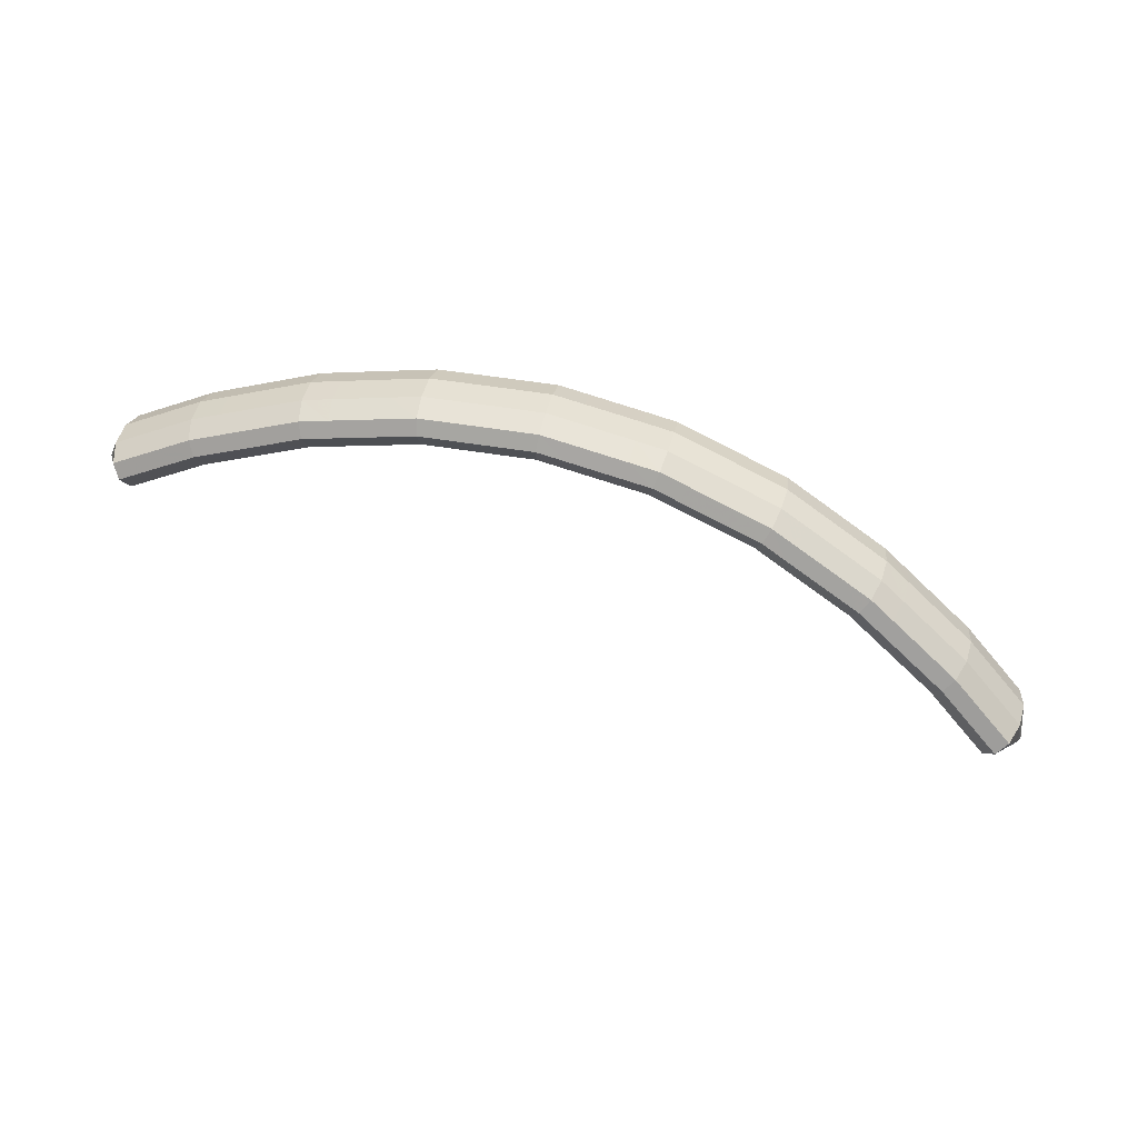
<metadata>
{"format":"obj","ext":"obj","renderer":"f3d","projection":"perspective","resolution":1024,"background":"white","views":[{"elev":78.9,"azim":41.4,"up":"+Z"}]}
</metadata>
<code>
g tube1
v 160.4 173.5 122.6
v 160.3 173.6 122.4
v 160.1 173.6 122.1
v 160.1 173.4 121.9
v 160 173.1 121.9
v 160 172.8 122
v 160.1 172.7 122.2
v 160.2 172.6 122.4
v 160.3 172.8 122.7
v 160.4 173 122.8
v 160.4 173.3 122.8
v 160.4 173.5 122.6
v 158.7 175.3 124.7
v 157.8 176.6 122.5
v 157 176.9 120.5
v 156.5 176 119.5
v 156.4 174.3 119.7
v 156.9 172.2 121
v 157.7 170.5 123.1
v 158.6 169.7 125.3
v 159.3 170 126.8
v 159.6 171.3 127.3
v 159.4 173.3 126.5
v 158.7 175.3 124.7
v 156.5 175.4 125.7
v 155.6 176.7 123.5
v 154.7 177 121.5
v 154.2 176.2 120.5
v 154.2 174.4 120.7
v 154.6 172.4 122
v 155.4 170.7 124.1
v 156.3 169.8 126.3
v 157 170.1 127.8
v 157.3 171.5 128.3
v 157.1 173.5 127.5
v 156.5 175.4 125.7
v 154.2 175.6 126.7
v 153.3 176.9 124.4
v 152.5 177.2 122.5
v 152 176.3 121.5
v 151.9 174.6 121.6
v 152.4 172.6 123
v 153.2 170.8 125.1
v 154.1 170 127.2
v 154.8 170.3 128.8
v 155.1 171.7 129.3
v 154.9 173.6 128.5
v 154.2 175.6 126.7
v 151.8 175.7 127.7
v 151 177.1 125.5
v 150.2 177.4 123.5
v 149.7 176.5 122.5
v 149.8 174.8 122.6
v 150.3 172.7 123.9
v 151.1 171 126
v 151.9 170.2 128.2
v 152.6 170.5 129.8
v 152.8 171.8 130.3
v 152.5 173.8 129.5
v 151.8 175.7 127.7
v 149.4 175.7 128.6
v 148.6 177 126.4
v 147.8 177.3 124.4
v 147.5 176.4 123.3
v 147.5 174.7 123.4
v 148.1 172.6 124.7
v 148.9 170.9 126.8
v 149.7 170.1 129
v 150.3 170.4 130.6
v 150.4 171.8 131.1
v 150.1 173.7 130.4
v 149.4 175.7 128.6
v 147.1 175.6 129.4
v 146.2 176.9 127.2
v 145.5 177.2 125.2
v 145.1 176.4 124.1
v 145.2 174.6 124.2
v 145.8 172.6 125.6
v 146.6 170.9 127.6
v 147.4 170 129.8
v 148 170.3 131.4
v 148.1 171.7 132
v 147.8 173.7 131.2
v 147.1 175.6 129.4
v 144.8 175.5 130.3
v 143.9 176.9 128
v 143.2 177.2 126.1
v 142.8 176.3 124.9
v 142.9 174.6 125.1
v 143.5 172.5 126.4
v 144.3 170.8 128.5
v 145.1 170 130.7
v 145.7 170.3 132.3
v 145.8 171.6 132.8
v 145.5 173.6 132
v 144.8 175.5 130.3
v 142.3 175.5 131.2
v 141.5 176.8 128.9
v 140.8 177.1 126.9
v 140.5 176.2 125.8
v 140.7 174.5 125.9
v 141.3 172.5 127.2
v 142.1 170.7 129.3
v 142.9 169.9 131.5
v 143.4 170.2 133.1
v 143.4 171.6 133.7
v 143 173.5 132.9
v 142.3 175.5 131.2
v 139.8 175.1 131.8
v 139 176.4 129.6
v 138.4 176.7 127.6
v 138.2 175.9 126.4
v 138.5 174.2 126.5
v 139.1 172.1 127.7
v 139.9 170.4 129.8
v 140.6 169.6 132.1
v 141 169.9 133.7
v 141 171.2 134.3
v 140.5 173.2 133.6
v 139.8 175.1 131.8
v 137.4 174.8 132.5
v 136.6 176.1 130.2
v 136.1 176.4 128.2
v 135.9 175.5 127
v 136.1 173.8 127.1
v 136.8 171.8 128.4
v 137.6 170.1 130.5
v 138.3 169.2 132.7
v 138.7 169.5 134.3
v 138.6 170.9 134.9
v 138.2 172.8 134.2
v 137.4 174.8 132.5
v 135.1 174.4 133.1
v 134.3 175.8 130.8
v 133.7 176 128.8
v 133.5 175.2 127.6
v 133.8 173.5 127.7
v 134.4 171.5 129
v 135.2 169.7 131.1
v 135.9 168.9 133.3
v 136.3 169.2 135
v 136.3 170.5 135.5
v 135.8 172.5 134.8
v 135.1 174.4 133.1
v 132.5 174 133.7
v 131.8 175.4 131.5
v 131.3 175.7 129.4
v 131.2 174.9 128.3
v 131.6 173.2 128.3
v 132.3 171.1 129.6
v 133.1 169.4 131.7
v 133.7 168.6 133.9
v 134 168.8 135.6
v 133.9 170.2 136.2
v 133.3 172.1 135.5
v 132.5 174 133.7
v 130 173.3 134.1
v 129.2 174.7 131.9
v 128.8 175 129.8
v 128.9 174.2 128.6
v 129.4 172.5 128.6
v 130.1 170.5 129.9
v 130.9 168.8 132
v 131.5 167.9 134.2
v 131.7 168.2 135.9
v 131.4 169.5 136.6
v 130.8 171.4 135.9
v 130 173.3 134.1
v 127.6 172.7 134.5
v 126.9 174 132.2
v 126.5 174.3 130.2
v 126.5 173.5 129
v 127 171.9 129
v 127.8 169.9 130.2
v 128.6 168.2 132.3
v 129.2 167.3 134.6
v 129.4 167.5 136.3
v 129.1 168.8 136.9
v 128.4 170.7 136.2
v 127.6 172.7 134.5
v 125.3 172 134.9
v 124.6 173.4 132.6
v 124.2 173.7 130.5
v 124.2 172.9 129.3
v 124.7 171.2 129.3
v 125.4 169.2 130.6
v 126.2 167.5 132.7
v 126.8 166.6 134.9
v 127 166.9 136.6
v 126.7 168.1 137.3
v 126.1 170.1 136.6
v 125.3 172 134.9
v 122.7 171.3 135.2
v 122 172.6 133
v 121.7 173 130.9
v 121.9 172.2 129.7
v 122.5 170.6 129.7
v 123.3 168.6 130.9
v 124.1 166.9 133
v 124.6 166 135.3
v 124.7 166.2 137
v 124.3 167.5 137.6
v 123.6 169.3 137
v 122.7 171.3 135.2
v 120.3 170.2 135.3
v 119.6 171.6 133
v 119.4 172 130.9
v 119.7 171.3 129.7
v 120.4 169.7 129.7
v 121.3 167.7 131
v 122.1 166 133
v 122.5 165.1 135.3
v 122.5 165.2 137
v 122 166.4 137.7
v 121.2 168.3 137
v 120.3 170.2 135.3
v 118 169.2 135.3
v 117.4 170.6 133.1
v 117.1 171 131
v 117.4 170.3 129.8
v 118.1 168.7 129.8
v 119 166.7 131
v 119.8 165 133.1
v 120.3 164.1 135.4
v 120.3 164.2 137.1
v 119.7 165.4 137.7
v 118.9 167.3 137.1
v 118 169.2 135.3
v 115.8 168.2 135.4
v 115.1 169.6 133.1
v 114.9 170 131
v 115.2 169.3 129.8
v 115.9 167.7 129.8
v 116.8 165.7 131.1
v 117.6 164 133.1
v 118 163.1 135.4
v 118 163.2 137.1
v 117.5 164.4 137.8
v 116.7 166.3 137.1
v 115.8 168.2 135.4
v 113.3 167.1 135.4
v 112.7 168.5 133.2
v 112.6 168.9 131.1
v 113 168.3 129.8
v 113.8 166.7 129.9
v 114.7 164.8 131.1
v 115.5 163.1 133.2
v 115.9 162.2 135.5
v 115.8 162.3 137.2
v 115.2 163.4 137.8
v 114.2 165.2 137.2
v 113.3 167.1 135.4
v 111 165.7 135.1
v 110.5 167.1 132.9
v 110.4 167.6 130.8
v 110.9 167 129.6
v 111.8 165.5 129.6
v 112.9 163.6 130.9
v 113.7 161.9 132.9
v 114 160.9 135.2
v 113.7 161 136.9
v 113 162.1 137.5
v 112 163.8 136.9
v 111 165.7 135.1
v 109 164.4 134.9
v 108.4 165.8 132.6
v 108.3 166.3 130.5
v 108.9 165.7 129.3
v 109.8 164.2 129.3
v 110.8 162.3 130.6
v 111.6 160.6 132.7
v 111.9 159.6 134.9
v 111.7 159.7 136.7
v 110.9 160.8 137.3
v 109.9 162.5 136.6
v 109 164.4 134.9
v 106.9 163.1 134.6
v 106.3 164.5 132.3
v 106.3 165 130.3
v 106.8 164.4 129.1
v 107.7 162.9 129.1
v 108.7 161.1 130.3
v 109.5 159.3 132.4
v 109.9 158.4 134.7
v 109.6 158.4 136.4
v 108.9 159.5 137
v 107.8 161.2 136.4
v 106.9 163.1 134.6
v 104.6 161.7 134.3
v 104.1 163.1 132.1
v 104.1 163.7 130
v 104.7 163.1 128.8
v 105.7 161.7 128.8
v 106.8 159.9 130.1
v 107.6 158.2 132.2
v 107.9 157.1 134.4
v 107.6 157.1 136.1
v 106.7 158.1 136.7
v 105.6 159.8 136.1
v 104.6 161.7 134.3
v 102.6 160 133.7
v 102.1 161.5 131.5
v 102.2 162.1 129.4
v 102.9 161.6 128.3
v 104 160.3 128.3
v 105.1 158.5 129.6
v 105.9 156.8 131.7
v 106.2 155.7 133.9
v 105.7 155.6 135.6
v 104.8 156.6 136.2
v 103.6 158.2 135.5
v 102.6 160 133.7
v 100.8 158.5 133.2
v 100.2 160 130.9
v 100.3 160.6 128.9
v 101.1 160.1 127.7
v 102.2 158.8 127.8
v 103.3 157 129
v 104.1 155.2 131.1
v 104.3 154.2 133.4
v 103.9 154.1 135.1
v 102.9 155 135.6
v 101.8 156.7 135
v 100.8 158.5 133.2
v 98.93 157 132.7
v 98.39 158.4 130.4
v 98.5 159 128.4
v 99.21 158.6 127.2
v 100.3 157.2 127.2
v 101.4 155.4 128.5
v 102.2 153.7 130.6
v 102.5 152.7 132.8
v 102 152.6 134.5
v 101.1 153.5 135.1
v 99.93 155.2 134.4
v 98.93 157 132.7
v 96.94 155.4 132.1
v 96.43 156.8 129.8
v 96.59 157.5 127.8
v 97.38 157.1 126.7
v 98.54 155.8 126.7
v 99.7 154 128
v 100.5 152.3 130.1
v 100.7 151.2 132.3
v 100.2 151.1 134
v 99.18 151.9 134.5
v 97.97 153.5 133.8
v 96.94 155.4 132.1
v 95.19 153.6 131.3
v 94.7 155 129
v 94.92 155.7 127
v 95.77 155.4 125.9
v 96.99 154.2 126
v 98.2 152.4 127.3
v 99 150.7 129.4
v 99.15 149.6 131.6
v 98.59 149.4 133.2
v 97.5 150.2 133.8
v 96.24 151.8 133
v 95.19 153.6 131.3
v 93.57 151.9 130.5
v 93.08 153.4 128.3
v 93.29 154.1 126.3
v 94.15 153.7 125.1
v 95.37 152.5 125.2
v 96.57 150.8 126.5
v 97.38 149.1 128.6
v 97.52 147.9 130.8
v 96.96 147.7 132.5
v 95.88 148.5 133
v 94.62 150.1 132.3
v 93.57 151.9 130.5
v 91.95 150.2 129.8
v 91.45 151.7 127.5
v 91.67 152.4 125.5
v 92.52 152.1 124.4
v 93.75 150.8 124.5
v 94.95 149.1 125.8
v 95.75 147.4 127.9
v 95.9 146.2 130.1
v 95.34 146 131.7
v 94.26 146.8 132.3
v 92.99 148.4 131.5
v 91.95 150.2 129.8
v 90.23 148.4 128.9
v 89.75 149.9 126.7
v 90.01 150.6 124.7
v 90.91 150.4 123.6
v 92.19 149.2 123.8
v 93.42 147.5 125.1
v 94.22 145.8 127.2
v 94.34 144.6 129.4
v 93.73 144.4 131
v 92.6 145.1 131.5
v 91.29 146.6 130.7
v 90.23 148.4 128.9
v 88.73 146.5 128
v 88.27 148 125.7
v 88.56 148.8 123.8
v 89.51 148.6 122.7
v 90.83 147.5 122.9
v 92.09 145.8 124.2
v 92.89 144.1 126.3
v 92.98 142.9 128.5
v 92.33 142.6 130
v 91.15 143.3 130.5
v 89.81 144.7 129.8
v 88.73 146.5 128
v 87.32 144.7 127
v 86.85 146.2 124.8
v 87.15 147 122.9
v 88.1 146.8 121.8
v 89.42 145.7 121.9
v 90.68 144 123.3
v 91.48 142.3 125.4
v 91.57 141.1 127.5
v 90.92 140.8 129.1
v 89.74 141.5 129.6
v 88.39 143 128.8
v 87.32 144.7 127
v 85.91 142.9 126.1
v 85.44 144.5 123.9
v 85.73 145.2 121.9
v 86.69 145 120.9
v 88.01 143.9 121
v 89.26 142.2 122.4
v 90.07 140.5 124.4
v 90.16 139.3 126.6
v 89.51 139 128.2
v 88.32 139.7 128.7
v 86.98 141.2 127.9
v 85.91 142.9 126.1
v 86.03 140.5 124.1
v 86.01 140.7 123.8
v 86.12 140.7 123.6
v 86.33 140.6 123.4
v 86.56 140.5 123.3
v 86.74 140.3 123.4
v 86.82 140.1 123.6
v 86.77 140 123.9
v 86.61 140 124.1
v 86.38 140.1 124.3
v 86.17 140.3 124.2
v 86.03 140.5 124.1
f 1 2 14
f 14 13 1
f 2 3 15
f 15 14 2
f 3 4 16
f 16 15 3
f 4 5 17
f 17 16 4
f 5 6 18
f 18 17 5
f 6 7 19
f 19 18 6
f 7 8 20
f 20 19 7
f 8 9 21
f 21 20 8
f 9 10 22
f 22 21 9
f 10 11 23
f 23 22 10
f 11 12 24
f 24 23 11
f 13 14 26
f 26 25 13
f 14 15 27
f 27 26 14
f 15 16 28
f 28 27 15
f 16 17 29
f 29 28 16
f 17 18 30
f 30 29 17
f 18 19 31
f 31 30 18
f 19 20 32
f 32 31 19
f 20 21 33
f 33 32 20
f 21 22 34
f 34 33 21
f 22 23 35
f 35 34 22
f 23 24 36
f 36 35 23
f 25 26 38
f 38 37 25
f 26 27 39
f 39 38 26
f 27 28 40
f 40 39 27
f 28 29 41
f 41 40 28
f 29 30 42
f 42 41 29
f 30 31 43
f 43 42 30
f 31 32 44
f 44 43 31
f 32 33 45
f 45 44 32
f 33 34 46
f 46 45 33
f 34 35 47
f 47 46 34
f 35 36 48
f 48 47 35
f 37 38 50
f 50 49 37
f 38 39 51
f 51 50 38
f 39 40 52
f 52 51 39
f 40 41 53
f 53 52 40
f 41 42 54
f 54 53 41
f 42 43 55
f 55 54 42
f 43 44 56
f 56 55 43
f 44 45 57
f 57 56 44
f 45 46 58
f 58 57 45
f 46 47 59
f 59 58 46
f 47 48 60
f 60 59 47
f 49 50 62
f 62 61 49
f 50 51 63
f 63 62 50
f 51 52 64
f 64 63 51
f 52 53 65
f 65 64 52
f 53 54 66
f 66 65 53
f 54 55 67
f 67 66 54
f 55 56 68
f 68 67 55
f 56 57 69
f 69 68 56
f 57 58 70
f 70 69 57
f 58 59 71
f 71 70 58
f 59 60 72
f 72 71 59
f 61 62 74
f 74 73 61
f 62 63 75
f 75 74 62
f 63 64 76
f 76 75 63
f 64 65 77
f 77 76 64
f 65 66 78
f 78 77 65
f 66 67 79
f 79 78 66
f 67 68 80
f 80 79 67
f 68 69 81
f 81 80 68
f 69 70 82
f 82 81 69
f 70 71 83
f 83 82 70
f 71 72 84
f 84 83 71
f 73 74 86
f 86 85 73
f 74 75 87
f 87 86 74
f 75 76 88
f 88 87 75
f 76 77 89
f 89 88 76
f 77 78 90
f 90 89 77
f 78 79 91
f 91 90 78
f 79 80 92
f 92 91 79
f 80 81 93
f 93 92 80
f 81 82 94
f 94 93 81
f 82 83 95
f 95 94 82
f 83 84 96
f 96 95 83
f 85 86 98
f 98 97 85
f 86 87 99
f 99 98 86
f 87 88 100
f 100 99 87
f 88 89 101
f 101 100 88
f 89 90 102
f 102 101 89
f 90 91 103
f 103 102 90
f 91 92 104
f 104 103 91
f 92 93 105
f 105 104 92
f 93 94 106
f 106 105 93
f 94 95 107
f 107 106 94
f 95 96 108
f 108 107 95
f 97 98 110
f 110 109 97
f 98 99 111
f 111 110 98
f 99 100 112
f 112 111 99
f 100 101 113
f 113 112 100
f 101 102 114
f 114 113 101
f 102 103 115
f 115 114 102
f 103 104 116
f 116 115 103
f 104 105 117
f 117 116 104
f 105 106 118
f 118 117 105
f 106 107 119
f 119 118 106
f 107 108 120
f 120 119 107
f 109 110 122
f 122 121 109
f 110 111 123
f 123 122 110
f 111 112 124
f 124 123 111
f 112 113 125
f 125 124 112
f 113 114 126
f 126 125 113
f 114 115 127
f 127 126 114
f 115 116 128
f 128 127 115
f 116 117 129
f 129 128 116
f 117 118 130
f 130 129 117
f 118 119 131
f 131 130 118
f 119 120 132
f 132 131 119
f 121 122 134
f 134 133 121
f 122 123 135
f 135 134 122
f 123 124 136
f 136 135 123
f 124 125 137
f 137 136 124
f 125 126 138
f 138 137 125
f 126 127 139
f 139 138 126
f 127 128 140
f 140 139 127
f 128 129 141
f 141 140 128
f 129 130 142
f 142 141 129
f 130 131 143
f 143 142 130
f 131 132 144
f 144 143 131
f 133 134 146
f 146 145 133
f 134 135 147
f 147 146 134
f 135 136 148
f 148 147 135
f 136 137 149
f 149 148 136
f 137 138 150
f 150 149 137
f 138 139 151
f 151 150 138
f 139 140 152
f 152 151 139
f 140 141 153
f 153 152 140
f 141 142 154
f 154 153 141
f 142 143 155
f 155 154 142
f 143 144 156
f 156 155 143
f 145 146 158
f 158 157 145
f 146 147 159
f 159 158 146
f 147 148 160
f 160 159 147
f 148 149 161
f 161 160 148
f 149 150 162
f 162 161 149
f 150 151 163
f 163 162 150
f 151 152 164
f 164 163 151
f 152 153 165
f 165 164 152
f 153 154 166
f 166 165 153
f 154 155 167
f 167 166 154
f 155 156 168
f 168 167 155
f 157 158 170
f 170 169 157
f 158 159 171
f 171 170 158
f 159 160 172
f 172 171 159
f 160 161 173
f 173 172 160
f 161 162 174
f 174 173 161
f 162 163 175
f 175 174 162
f 163 164 176
f 176 175 163
f 164 165 177
f 177 176 164
f 165 166 178
f 178 177 165
f 166 167 179
f 179 178 166
f 167 168 180
f 180 179 167
f 169 170 182
f 182 181 169
f 170 171 183
f 183 182 170
f 171 172 184
f 184 183 171
f 172 173 185
f 185 184 172
f 173 174 186
f 186 185 173
f 174 175 187
f 187 186 174
f 175 176 188
f 188 187 175
f 176 177 189
f 189 188 176
f 177 178 190
f 190 189 177
f 178 179 191
f 191 190 178
f 179 180 192
f 192 191 179
f 181 182 194
f 194 193 181
f 182 183 195
f 195 194 182
f 183 184 196
f 196 195 183
f 184 185 197
f 197 196 184
f 185 186 198
f 198 197 185
f 186 187 199
f 199 198 186
f 187 188 200
f 200 199 187
f 188 189 201
f 201 200 188
f 189 190 202
f 202 201 189
f 190 191 203
f 203 202 190
f 191 192 204
f 204 203 191
f 193 194 206
f 206 205 193
f 194 195 207
f 207 206 194
f 195 196 208
f 208 207 195
f 196 197 209
f 209 208 196
f 197 198 210
f 210 209 197
f 198 199 211
f 211 210 198
f 199 200 212
f 212 211 199
f 200 201 213
f 213 212 200
f 201 202 214
f 214 213 201
f 202 203 215
f 215 214 202
f 203 204 216
f 216 215 203
f 205 206 218
f 218 217 205
f 206 207 219
f 219 218 206
f 207 208 220
f 220 219 207
f 208 209 221
f 221 220 208
f 209 210 222
f 222 221 209
f 210 211 223
f 223 222 210
f 211 212 224
f 224 223 211
f 212 213 225
f 225 224 212
f 213 214 226
f 226 225 213
f 214 215 227
f 227 226 214
f 215 216 228
f 228 227 215
f 217 218 230
f 230 229 217
f 218 219 231
f 231 230 218
f 219 220 232
f 232 231 219
f 220 221 233
f 233 232 220
f 221 222 234
f 234 233 221
f 222 223 235
f 235 234 222
f 223 224 236
f 236 235 223
f 224 225 237
f 237 236 224
f 225 226 238
f 238 237 225
f 226 227 239
f 239 238 226
f 227 228 240
f 240 239 227
f 229 230 242
f 242 241 229
f 230 231 243
f 243 242 230
f 231 232 244
f 244 243 231
f 232 233 245
f 245 244 232
f 233 234 246
f 246 245 233
f 234 235 247
f 247 246 234
f 235 236 248
f 248 247 235
f 236 237 249
f 249 248 236
f 237 238 250
f 250 249 237
f 238 239 251
f 251 250 238
f 239 240 252
f 252 251 239
f 241 242 254
f 254 253 241
f 242 243 255
f 255 254 242
f 243 244 256
f 256 255 243
f 244 245 257
f 257 256 244
f 245 246 258
f 258 257 245
f 246 247 259
f 259 258 246
f 247 248 260
f 260 259 247
f 248 249 261
f 261 260 248
f 249 250 262
f 262 261 249
f 250 251 263
f 263 262 250
f 251 252 264
f 264 263 251
f 253 254 266
f 266 265 253
f 254 255 267
f 267 266 254
f 255 256 268
f 268 267 255
f 256 257 269
f 269 268 256
f 257 258 270
f 270 269 257
f 258 259 271
f 271 270 258
f 259 260 272
f 272 271 259
f 260 261 273
f 273 272 260
f 261 262 274
f 274 273 261
f 262 263 275
f 275 274 262
f 263 264 276
f 276 275 263
f 265 266 278
f 278 277 265
f 266 267 279
f 279 278 266
f 267 268 280
f 280 279 267
f 268 269 281
f 281 280 268
f 269 270 282
f 282 281 269
f 270 271 283
f 283 282 270
f 271 272 284
f 284 283 271
f 272 273 285
f 285 284 272
f 273 274 286
f 286 285 273
f 274 275 287
f 287 286 274
f 275 276 288
f 288 287 275
f 277 278 290
f 290 289 277
f 278 279 291
f 291 290 278
f 279 280 292
f 292 291 279
f 280 281 293
f 293 292 280
f 281 282 294
f 294 293 281
f 282 283 295
f 295 294 282
f 283 284 296
f 296 295 283
f 284 285 297
f 297 296 284
f 285 286 298
f 298 297 285
f 286 287 299
f 299 298 286
f 287 288 300
f 300 299 287
f 289 290 302
f 302 301 289
f 290 291 303
f 303 302 290
f 291 292 304
f 304 303 291
f 292 293 305
f 305 304 292
f 293 294 306
f 306 305 293
f 294 295 307
f 307 306 294
f 295 296 308
f 308 307 295
f 296 297 309
f 309 308 296
f 297 298 310
f 310 309 297
f 298 299 311
f 311 310 298
f 299 300 312
f 312 311 299
f 301 302 314
f 314 313 301
f 302 303 315
f 315 314 302
f 303 304 316
f 316 315 303
f 304 305 317
f 317 316 304
f 305 306 318
f 318 317 305
f 306 307 319
f 319 318 306
f 307 308 320
f 320 319 307
f 308 309 321
f 321 320 308
f 309 310 322
f 322 321 309
f 310 311 323
f 323 322 310
f 311 312 324
f 324 323 311
f 313 314 326
f 326 325 313
f 314 315 327
f 327 326 314
f 315 316 328
f 328 327 315
f 316 317 329
f 329 328 316
f 317 318 330
f 330 329 317
f 318 319 331
f 331 330 318
f 319 320 332
f 332 331 319
f 320 321 333
f 333 332 320
f 321 322 334
f 334 333 321
f 322 323 335
f 335 334 322
f 323 324 336
f 336 335 323
f 325 326 338
f 338 337 325
f 326 327 339
f 339 338 326
f 327 328 340
f 340 339 327
f 328 329 341
f 341 340 328
f 329 330 342
f 342 341 329
f 330 331 343
f 343 342 330
f 331 332 344
f 344 343 331
f 332 333 345
f 345 344 332
f 333 334 346
f 346 345 333
f 334 335 347
f 347 346 334
f 335 336 348
f 348 347 335
f 337 338 350
f 350 349 337
f 338 339 351
f 351 350 338
f 339 340 352
f 352 351 339
f 340 341 353
f 353 352 340
f 341 342 354
f 354 353 341
f 342 343 355
f 355 354 342
f 343 344 356
f 356 355 343
f 344 345 357
f 357 356 344
f 345 346 358
f 358 357 345
f 346 347 359
f 359 358 346
f 347 348 360
f 360 359 347
f 349 350 362
f 362 361 349
f 350 351 363
f 363 362 350
f 351 352 364
f 364 363 351
f 352 353 365
f 365 364 352
f 353 354 366
f 366 365 353
f 354 355 367
f 367 366 354
f 355 356 368
f 368 367 355
f 356 357 369
f 369 368 356
f 357 358 370
f 370 369 357
f 358 359 371
f 371 370 358
f 359 360 372
f 372 371 359
f 361 362 374
f 374 373 361
f 362 363 375
f 375 374 362
f 363 364 376
f 376 375 363
f 364 365 377
f 377 376 364
f 365 366 378
f 378 377 365
f 366 367 379
f 379 378 366
f 367 368 380
f 380 379 367
f 368 369 381
f 381 380 368
f 369 370 382
f 382 381 369
f 370 371 383
f 383 382 370
f 371 372 384
f 384 383 371
f 373 374 386
f 386 385 373
f 374 375 387
f 387 386 374
f 375 376 388
f 388 387 375
f 376 377 389
f 389 388 376
f 377 378 390
f 390 389 377
f 378 379 391
f 391 390 378
f 379 380 392
f 392 391 379
f 380 381 393
f 393 392 380
f 381 382 394
f 394 393 381
f 382 383 395
f 395 394 382
f 383 384 396
f 396 395 383
f 385 386 398
f 398 397 385
f 386 387 399
f 399 398 386
f 387 388 400
f 400 399 387
f 388 389 401
f 401 400 388
f 389 390 402
f 402 401 389
f 390 391 403
f 403 402 390
f 391 392 404
f 404 403 391
f 392 393 405
f 405 404 392
f 393 394 406
f 406 405 393
f 394 395 407
f 407 406 394
f 395 396 408
f 408 407 395
f 397 398 410
f 410 409 397
f 398 399 411
f 411 410 398
f 399 400 412
f 412 411 399
f 400 401 413
f 413 412 400
f 401 402 414
f 414 413 401
f 402 403 415
f 415 414 402
f 403 404 416
f 416 415 403
f 404 405 417
f 417 416 404
f 405 406 418
f 418 417 405
f 406 407 419
f 419 418 406
f 407 408 420
f 420 419 407
f 409 410 422
f 422 421 409
f 410 411 423
f 423 422 410
f 411 412 424
f 424 423 411
f 412 413 425
f 425 424 412
f 413 414 426
f 426 425 413
f 414 415 427
f 427 426 414
f 415 416 428
f 428 427 415
f 416 417 429
f 429 428 416
f 417 418 430
f 430 429 417
f 418 419 431
f 431 430 418
f 419 420 432
f 432 431 419
f 421 422 434
f 434 433 421
f 422 423 435
f 435 434 422
f 423 424 436
f 436 435 423
f 424 425 437
f 437 436 424
f 425 426 438
f 438 437 425
f 426 427 439
f 439 438 426
f 427 428 440
f 440 439 427
f 428 429 441
f 441 440 428
f 429 430 442
f 442 441 429
f 430 431 443
f 443 442 430
f 431 432 444
f 444 443 431
g

</code>
